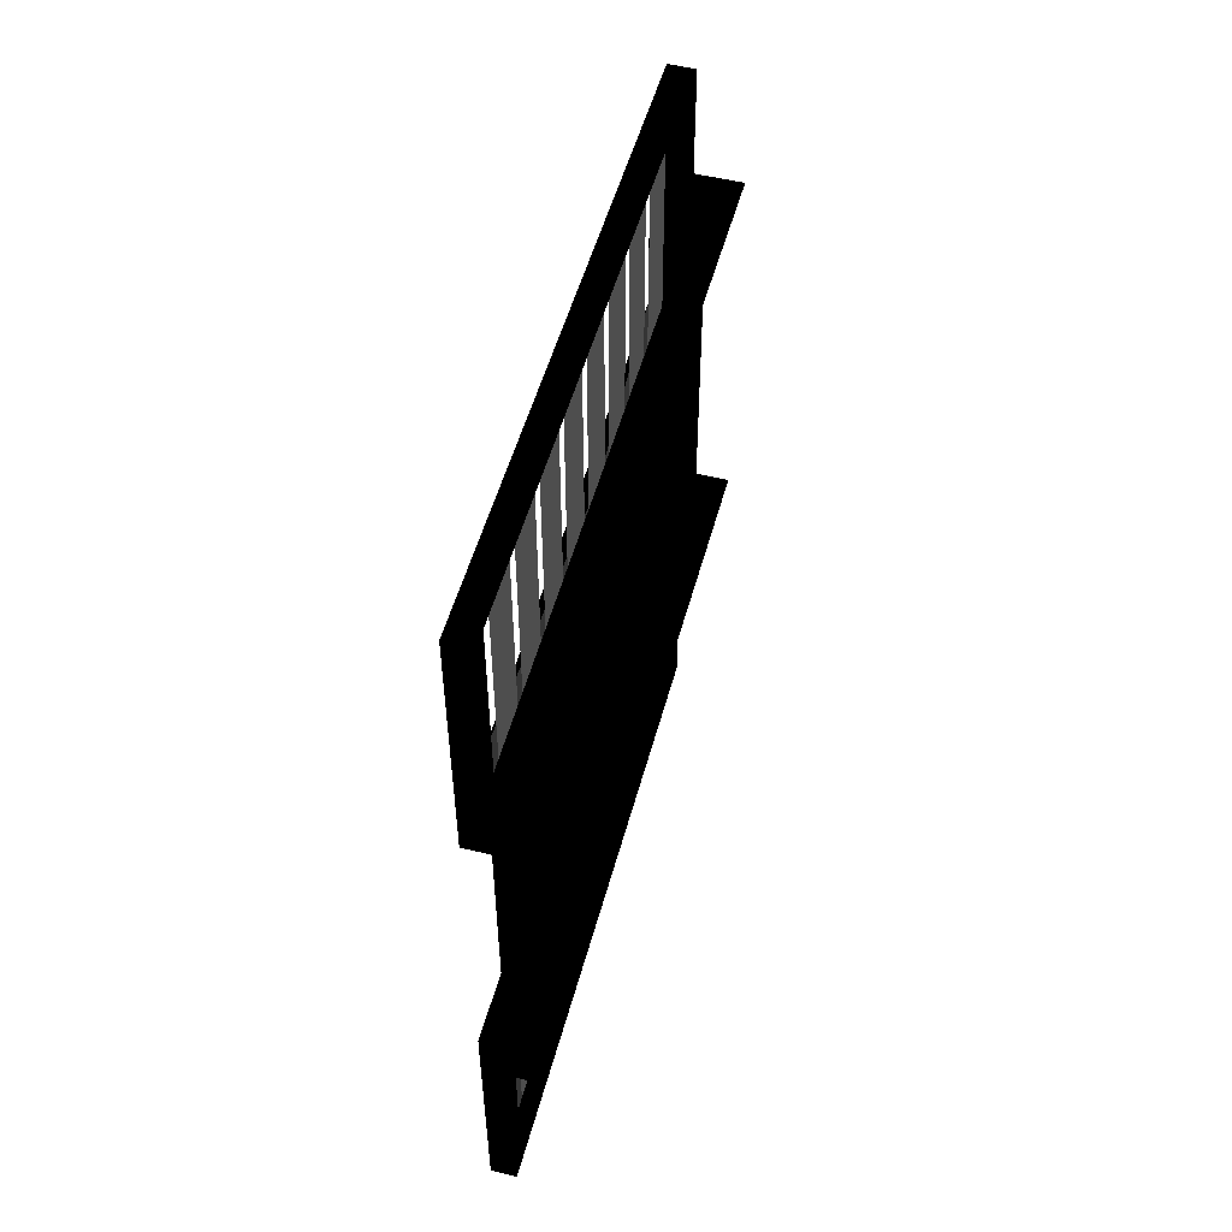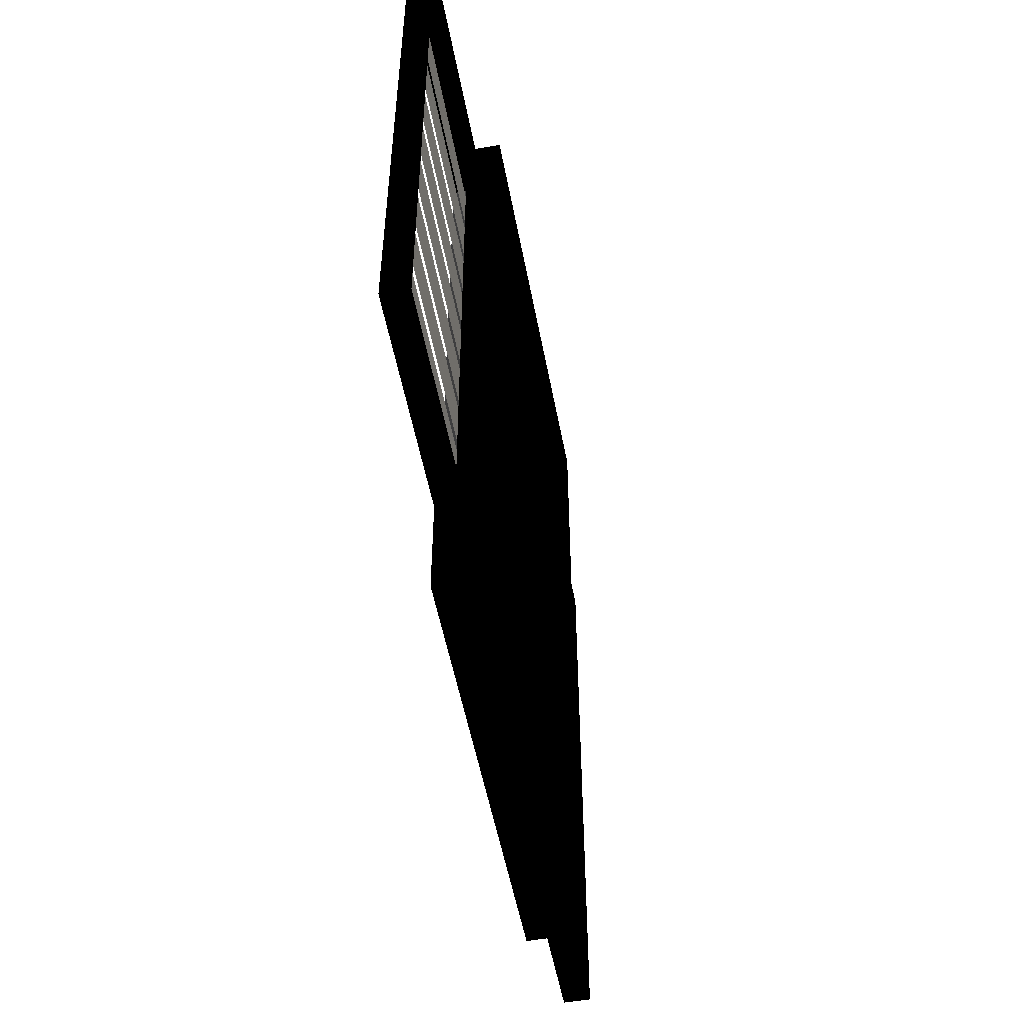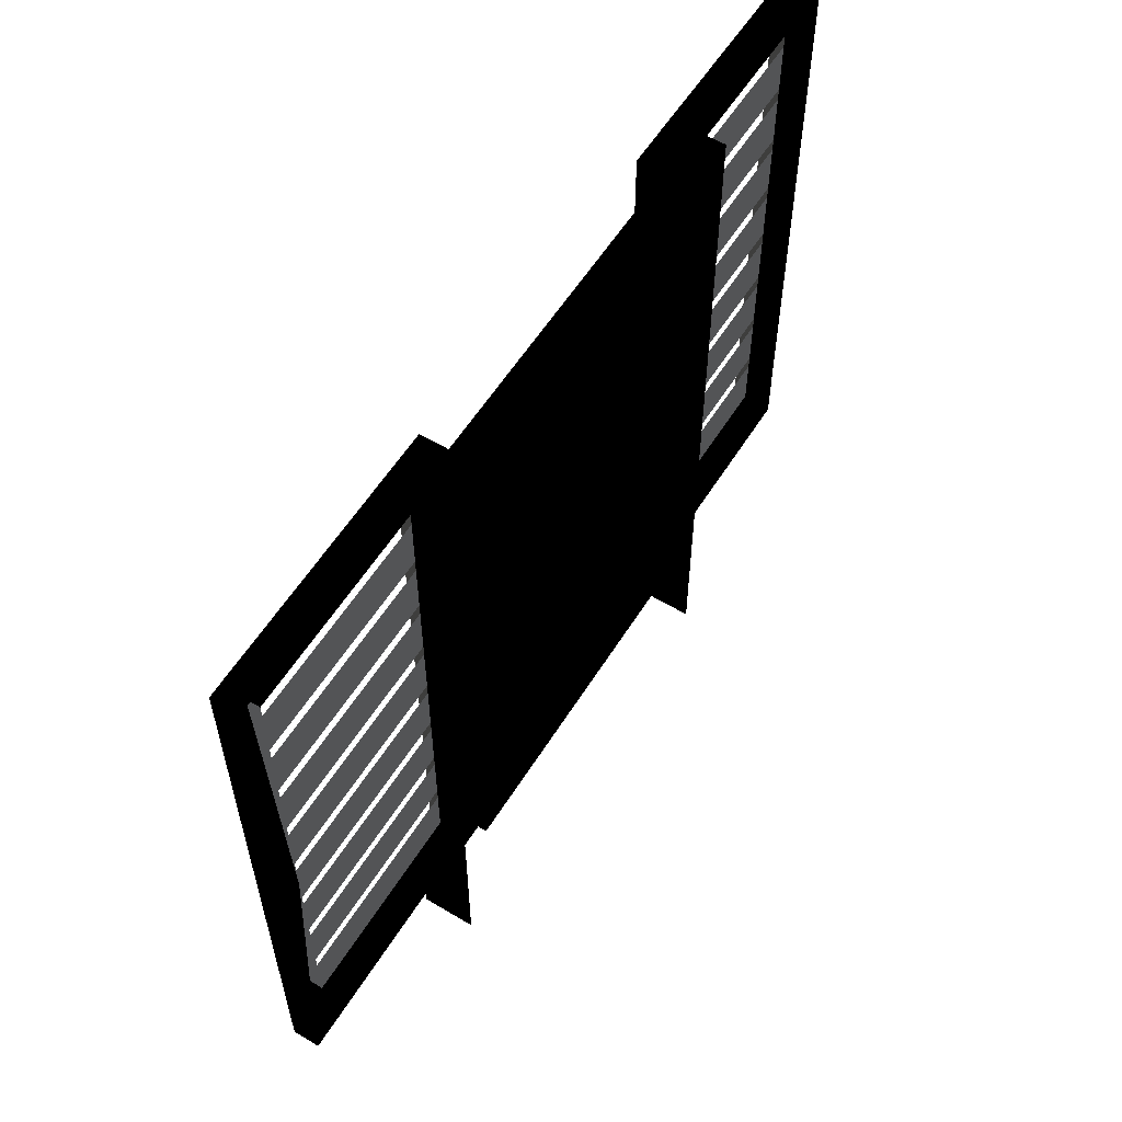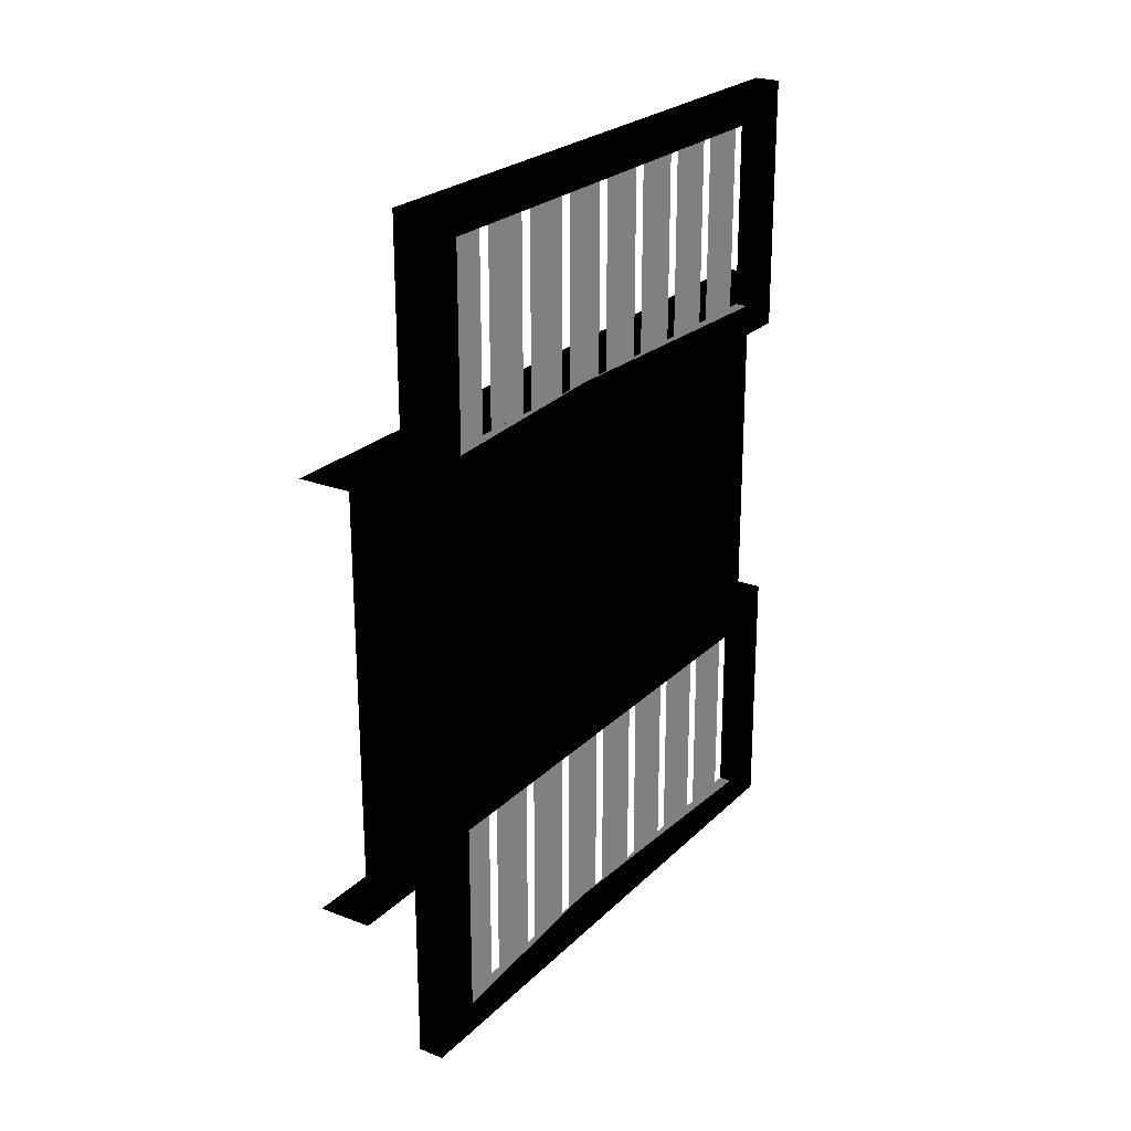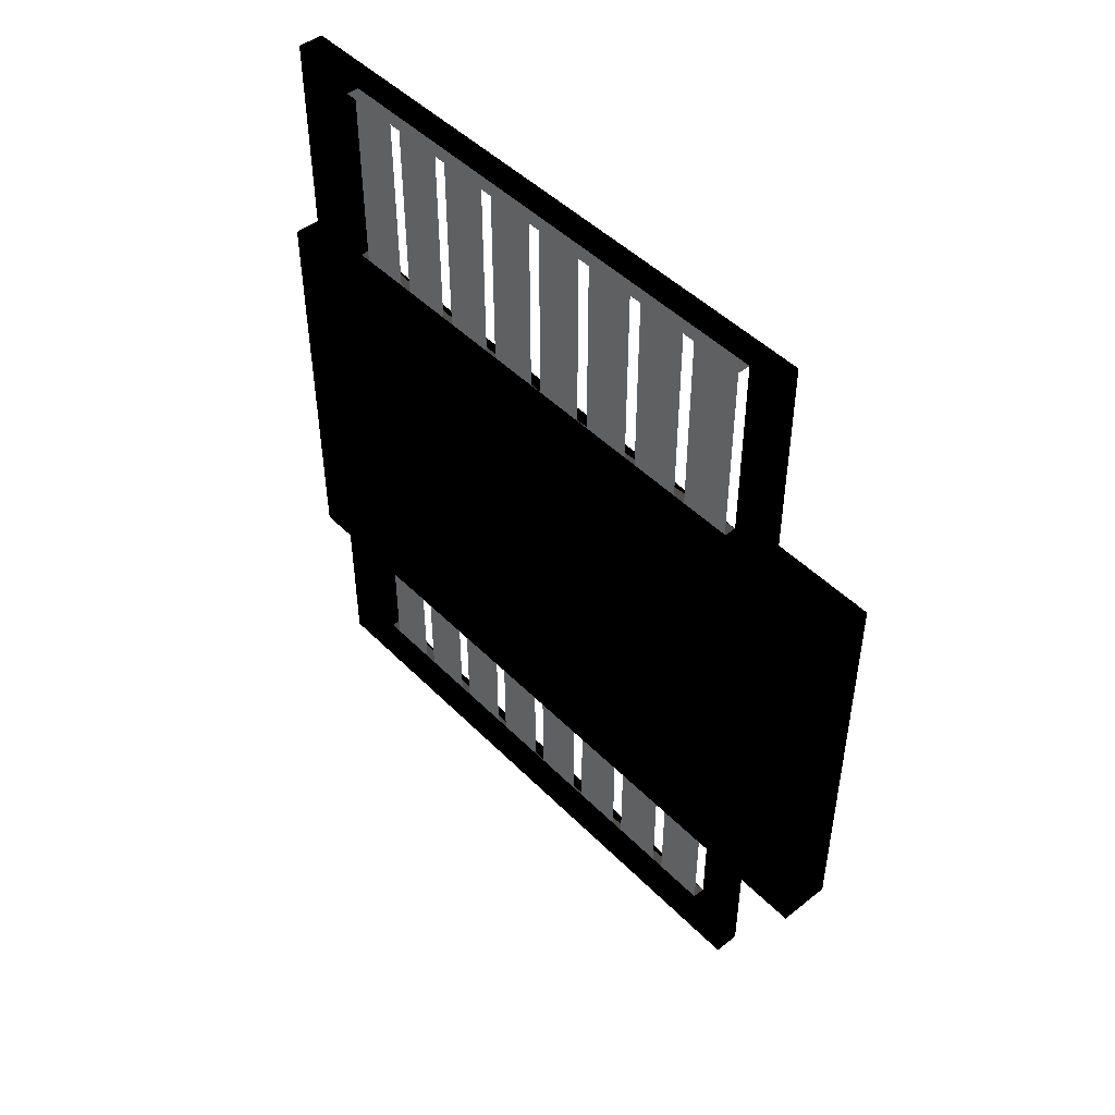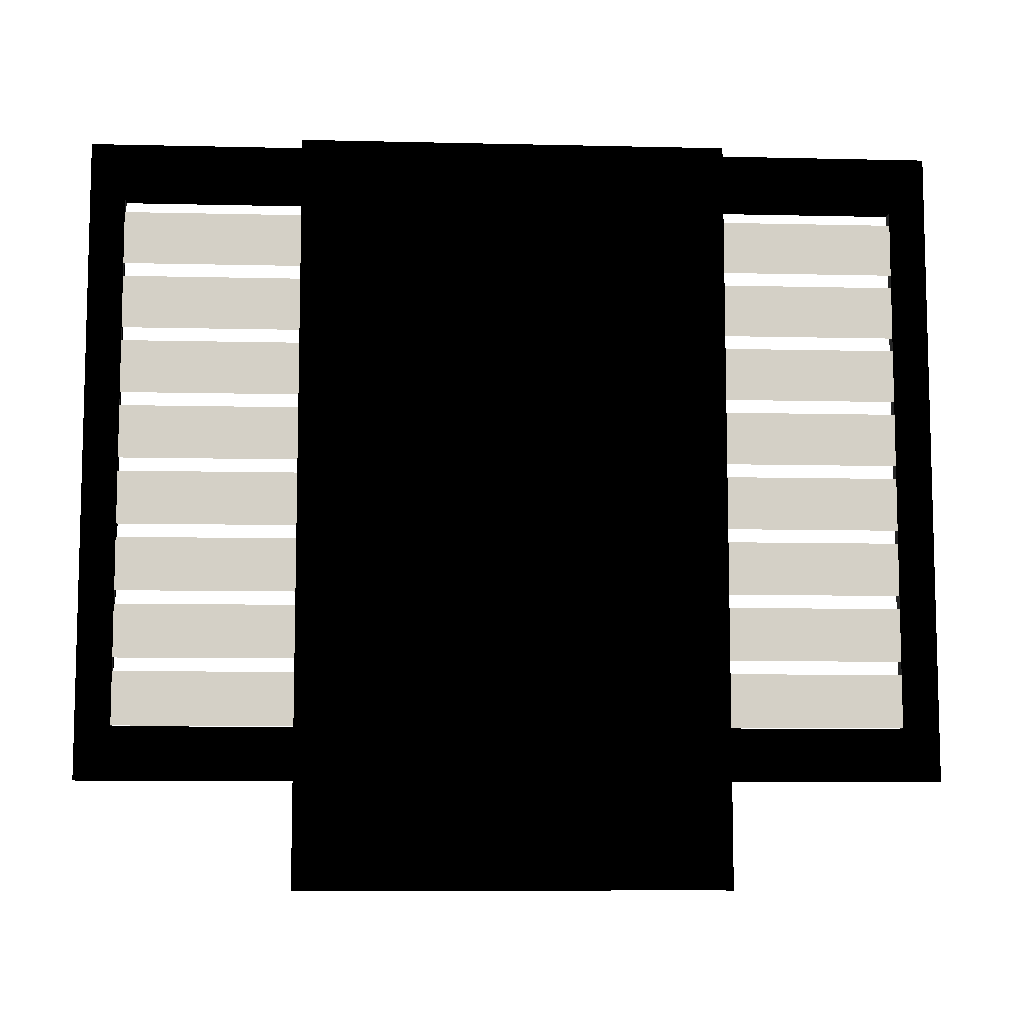
<metadata>
{"format":"obj","ext":"obj","renderer":"f3d","projection":"perspective","resolution":1024,"background":"white","views":[{"elev":52.1,"azim":-165.0,"up":"+Z"},{"elev":-53.2,"azim":-169.3,"up":"+Y"},{"elev":57.8,"azim":-148.2,"up":"+Y"},{"elev":24.0,"azim":32.8,"up":"+Z"},{"elev":47.5,"azim":-41.8,"up":"+Z"},{"elev":-8.9,"azim":-93.6,"up":"+Y"}]}
</metadata>
<code>
o 2102
v -62 174 -24
v -62 216 -24
v -62 216 -2
v -62 174 -2
v -62 170 -24
v -60 216 -24
v -62 216 2
v -62 174 2
v -62 170 -2
v -62 128 -24
v -60 128 -24
v -60 224 -32
v -60 216 24
v -62 216 24
v -62 174 24
v -62 170 2
v -62 128 2
v -62 128 -2
v -60 128 0
v -56 128 -32
v -60 128 -32
v -64 128 -32
v -64 224 -32
v -64 224 32
v -60 224 32
v -60 128 32
v -60 128 24
v -62 128 24
v -62 170 24
v -64 128 32
v -64 112 32
v -56 112 32
v -56 128 32
v -56 112 -32
v -64 112 -32
v -58 184 59
v -58 176 59
v -58 176 29
v -58 184 29
v -58 194 59
v -58 186 59
v -58 186 29
v -58 194 29
v -58 204 59
v -58 196 59
v -58 196 29
v -58 204 29
v -58 214 59
v -58 206 59
v -58 206 29
v -58 214 29
v -58 144 59
v -58 136 59
v -58 136 29
v -58 144 29
v -58 154 59
v -58 146 59
v -58 146 29
v -58 154 29
v -58 164 59
v -58 156 59
v -58 156 29
v -58 164 29
v -58 174 59
v -58 166 59
v -58 166 29
v -58 174 29
v -56 128 64
v -56 128 24
v -56 136 29
v -56 136 59
v -56 216 59
v -56 224 64
v -60 224 64
v -60 128 64
v -56 224 24
v -56 216 29
v -58 170 29
v -58 170 59
v -60 224 24
v -58 216 45
v -58 216 42
v -58 216 29
v -58 216 59
v -58 184 -29
v -58 176 -29
v -58 176 -59
v -58 184 -59
v -58 194 -29
v -58 186 -29
v -58 186 -59
v -58 194 -59
v -58 204 -29
v -58 196 -29
v -58 196 -59
v -58 204 -59
v -58 214 -29
v -58 206 -29
v -58 206 -59
v -58 214 -59
v -58 144 -29
v -58 136 -29
v -58 136 -59
v -58 144 -59
v -58 154 -29
v -58 146 -29
v -58 146 -59
v -58 154 -59
v -58 164 -29
v -58 156 -29
v -58 156 -59
v -58 164 -59
v -58 174 -29
v -58 166 -29
v -58 166 -59
v -58 174 -59
v -56 128 -24
v -56 128 -64
v -56 136 -59
v -56 136 -29
v -56 216 -29
v -56 224 -24
v -60 224 -24
v -60 128 -64
v -56 224 -64
v -56 216 -59
v -58 170 -59
v -58 170 -29
v -60 224 -64
v -58 216 -42
v -58 216 -45
v -58 216 -59
v -58 216 -29
f 1 2 3
f 1 3 4
f 1 4 5
f 1 5 6
f 1 6 2
f 2 6 3
f 3 6 7
f 3 7 8
f 3 8 4
f 4 8 9
f 4 9 5
f 5 9 10
f 5 10 11
f 5 11 6
f 6 11 12
f 6 12 13
f 6 13 7
f 7 13 14
f 7 14 8
f 8 14 15
f 8 15 16
f 8 16 9
f 9 16 17
f 9 17 18
f 9 18 10
f 10 18 11
f 11 18 19
f 11 19 20
f 11 20 21
f 11 21 12
f 12 21 22
f 12 22 23
f 12 23 24
f 12 24 25
f 12 25 13
f 13 25 26
f 13 26 27
f 13 27 28
f 13 28 29
f 13 29 15
f 13 15 14
f 17 16 29
f 17 29 28
f 17 28 27
f 17 27 19
f 17 19 18
f 15 29 16
f 26 25 24
f 26 24 30
f 26 30 31
f 26 31 32
f 26 32 33
f 26 33 27
f 27 33 19
f 19 33 20
f 20 33 32
f 20 32 34
f 20 34 21
f 21 34 22
f 22 34 35
f 36 37 38
f 36 38 39
f 40 41 42
f 40 42 43
f 44 45 46
f 44 46 47
f 48 49 50
f 48 50 51
f 52 53 54
f 52 54 55
f 56 57 58
f 56 58 59
f 60 61 62
f 60 62 63
f 64 65 66
f 64 66 67
f 68 69 70
f 68 70 71
f 68 71 72
f 68 72 73
f 68 73 74
f 68 74 75
f 68 75 27
f 68 27 69
f 69 27 76
f 69 76 70
f 70 76 77
f 70 77 78
f 70 78 54
f 53 79 72
f 53 72 71
f 27 80 76
f 76 80 74
f 76 74 73
f 76 73 72
f 76 72 77
f 77 72 81
f 77 81 82
f 77 82 83
f 77 83 67
f 77 67 78
f 81 72 84
f 84 72 64
f 64 72 79
f 85 86 87
f 85 87 88
f 89 90 91
f 89 91 92
f 93 94 95
f 93 95 96
f 97 98 99
f 97 99 100
f 101 102 103
f 101 103 104
f 105 106 107
f 105 107 108
f 109 110 111
f 109 111 112
f 113 114 115
f 113 115 116
f 117 118 119
f 117 119 120
f 117 120 121
f 117 121 122
f 117 122 123
f 117 123 11
f 117 11 124
f 117 124 118
f 118 124 125
f 118 125 119
f 119 125 126
f 119 126 127
f 119 127 103
f 102 128 121
f 102 121 120
f 124 129 125
f 125 129 123
f 125 123 122
f 125 122 121
f 125 121 126
f 126 121 130
f 126 130 131
f 126 131 132
f 126 132 116
f 126 116 127
f 130 121 133
f 133 121 113
f 113 121 128

</code>
